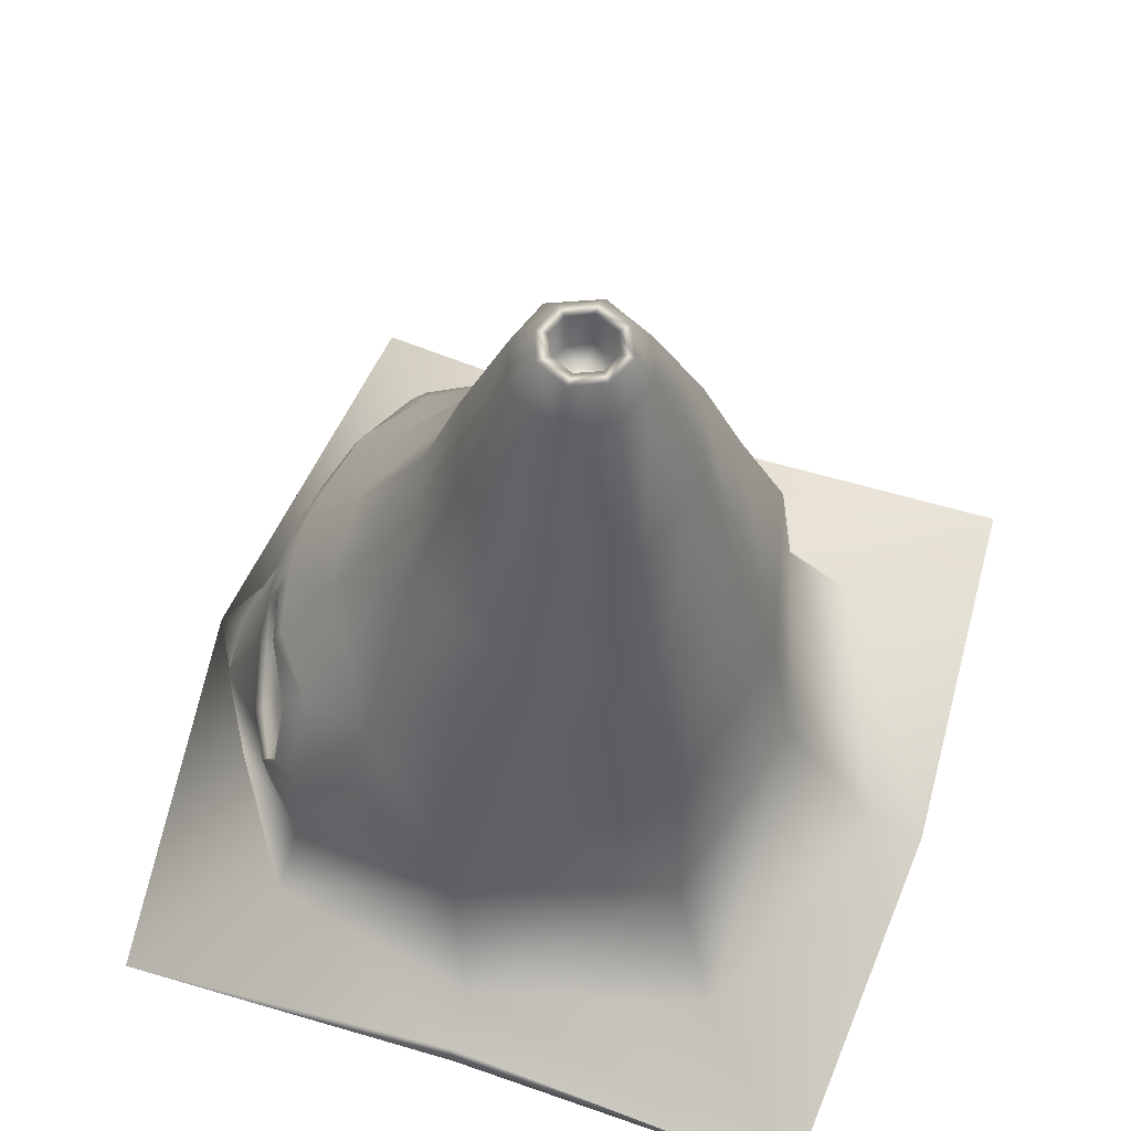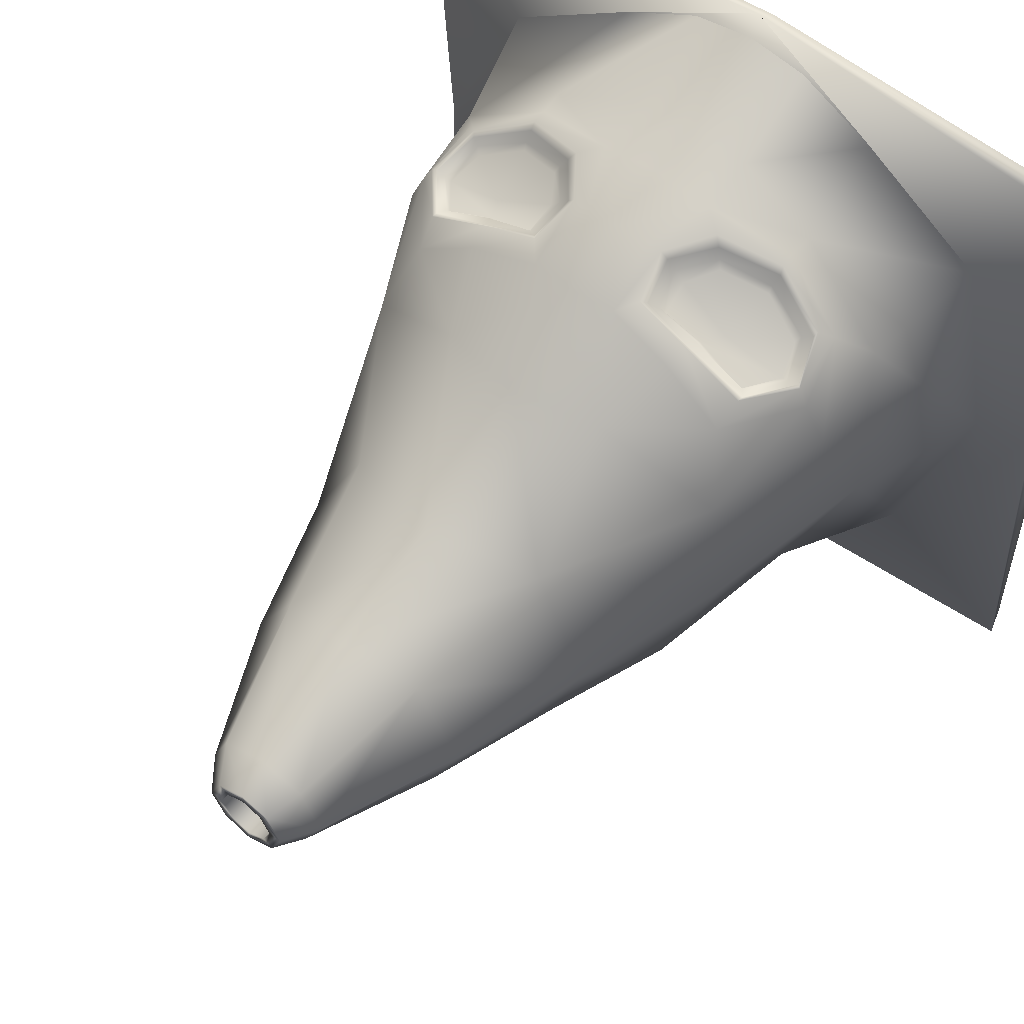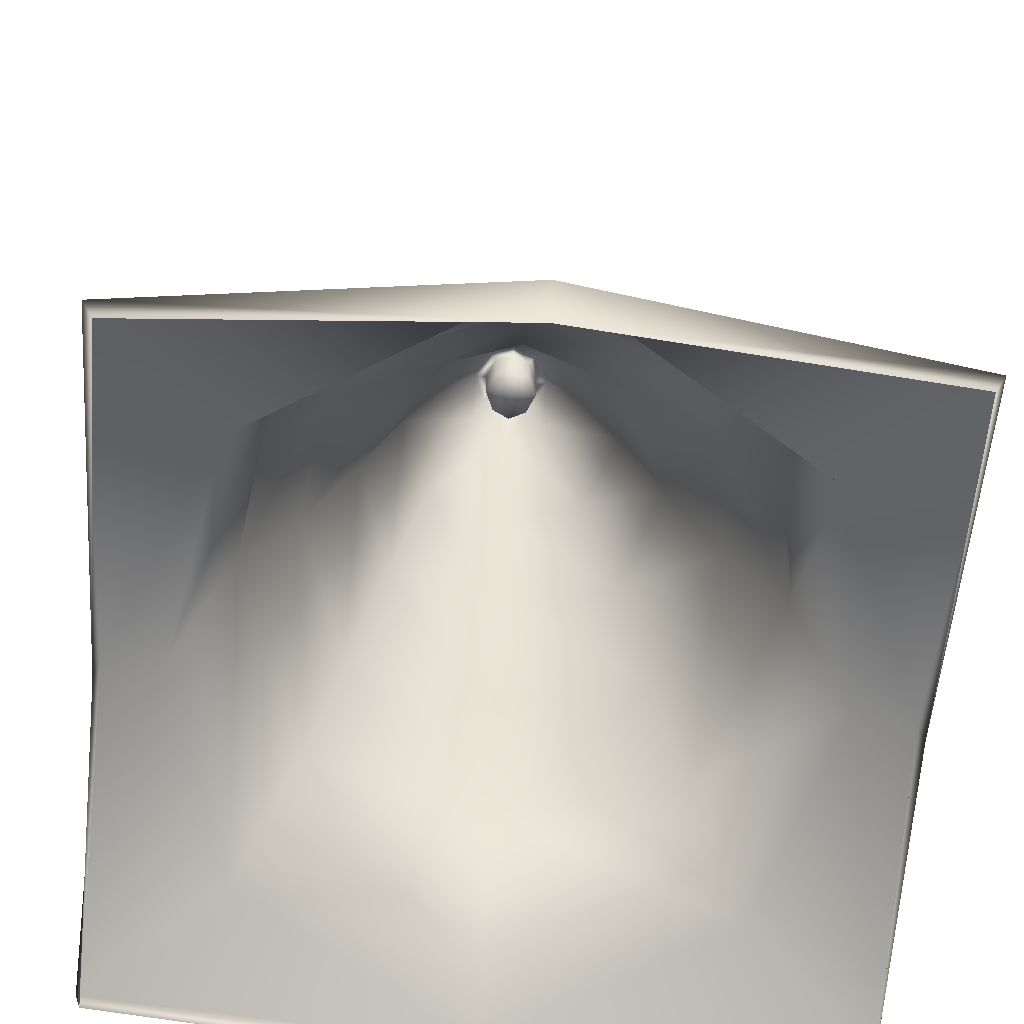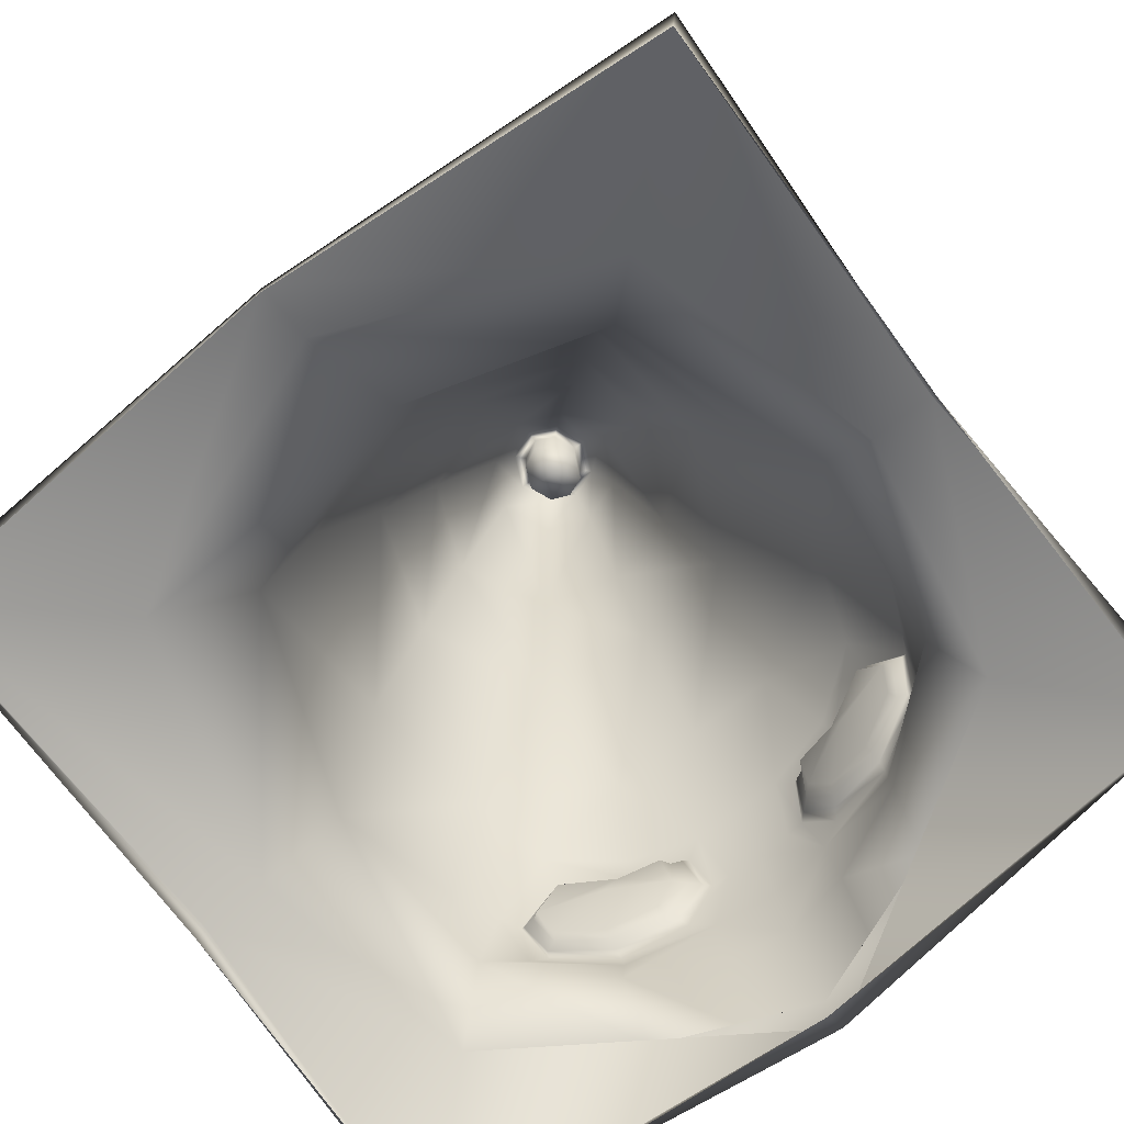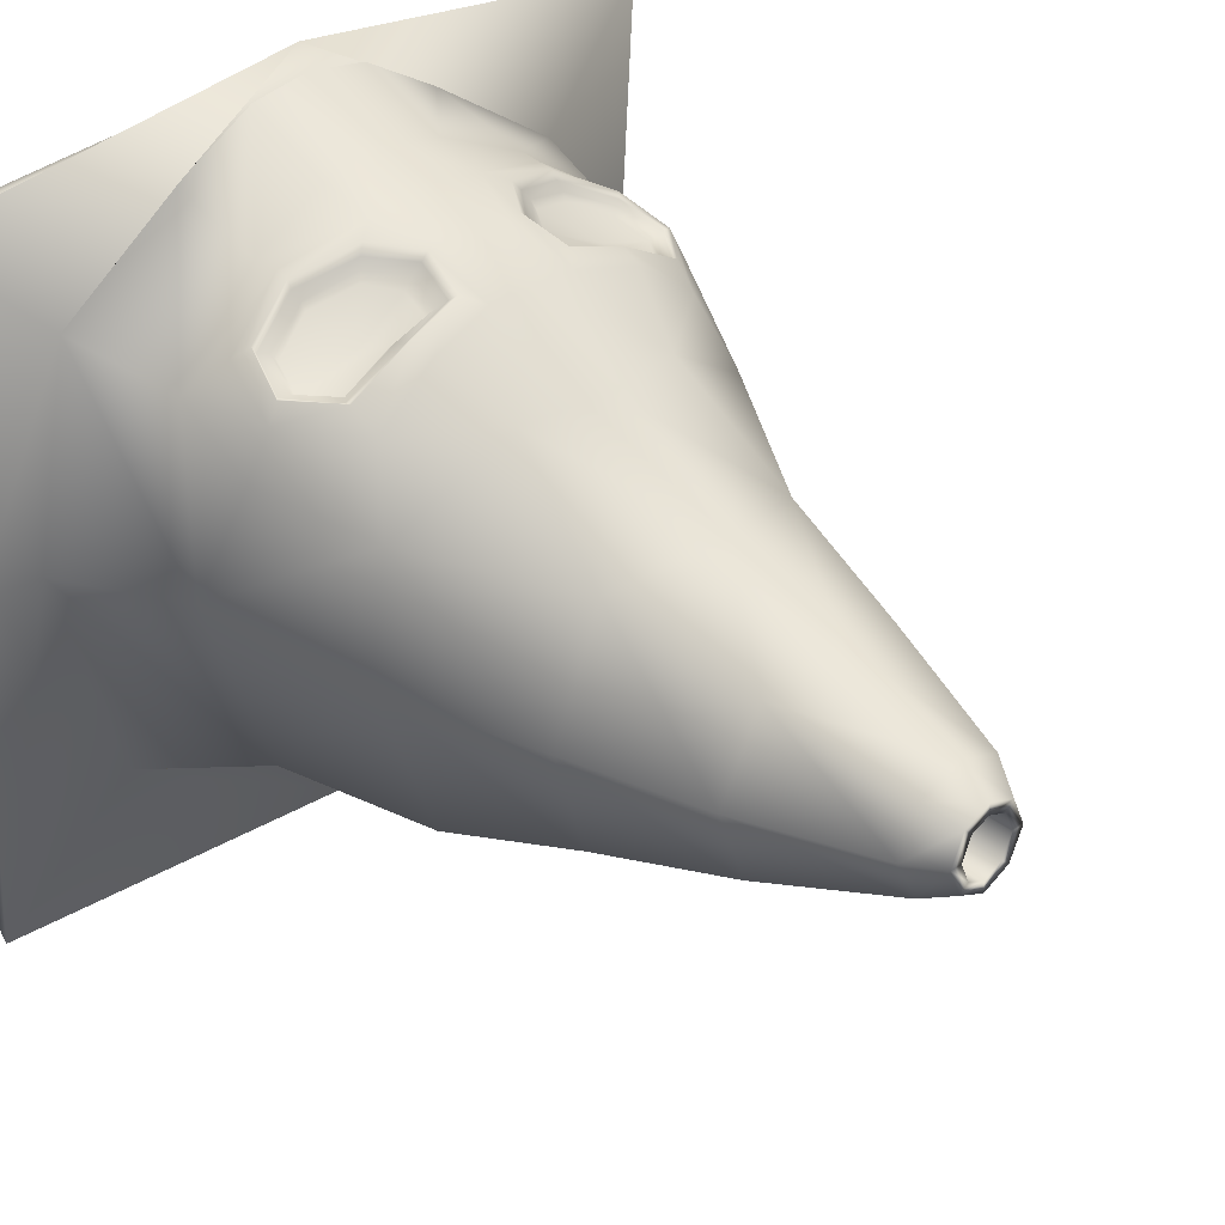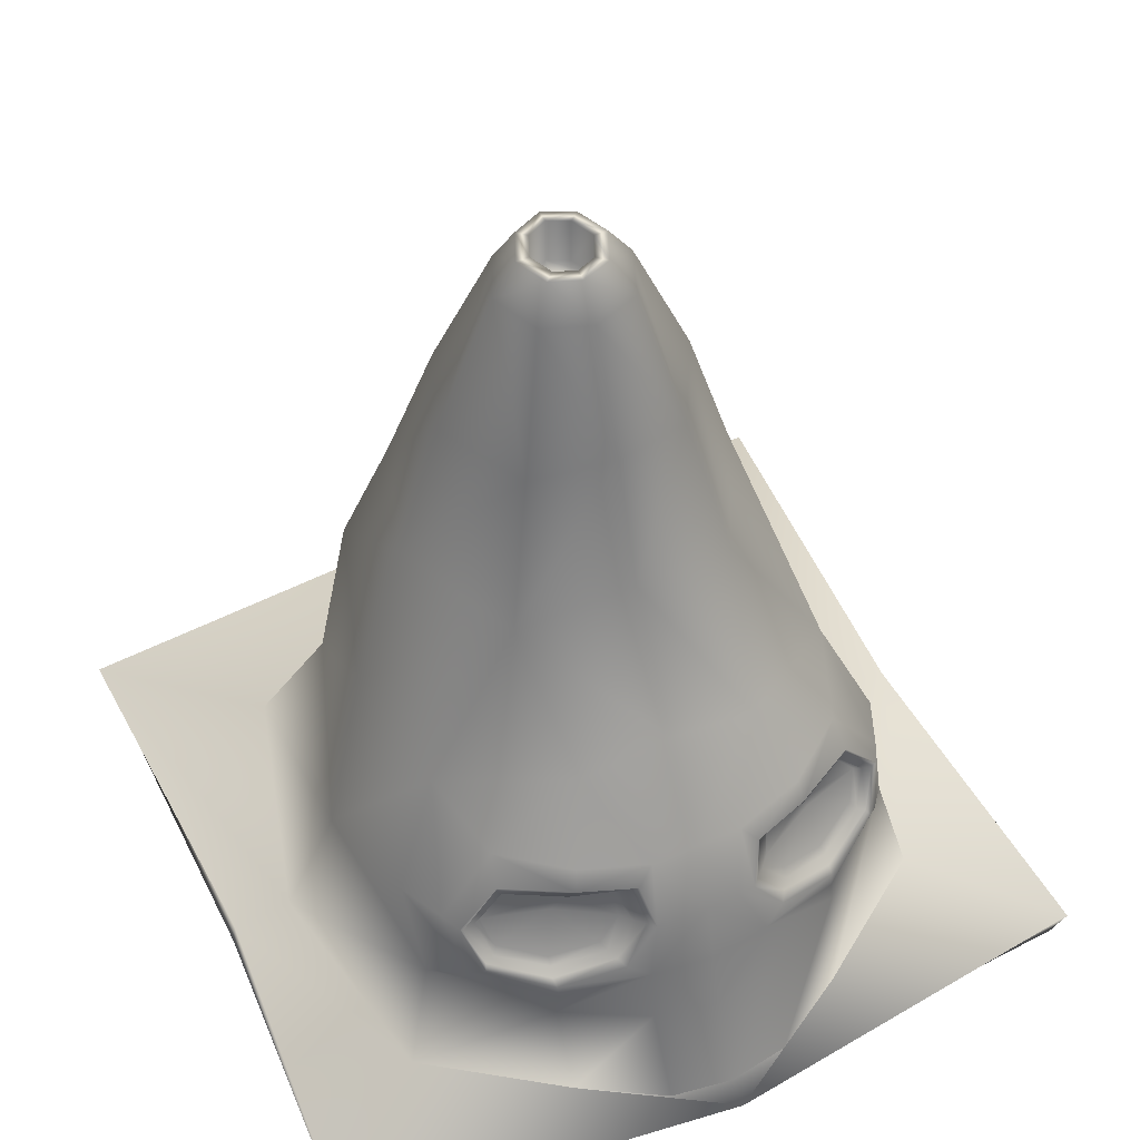
<metadata>
{"format":"obj","ext":"obj","renderer":"f3d","projection":"perspective","resolution":1024,"background":"white","views":[{"elev":63.5,"azim":108.6,"up":"+Y"},{"elev":57.6,"azim":-142.8,"up":"+Z"},{"elev":-65.3,"azim":-5.0,"up":"+Y"},{"elev":-76.8,"azim":-142.9,"up":"+Y"},{"elev":33.6,"azim":136.4,"up":"+Z"},{"elev":51.8,"azim":-25.2,"up":"+Y"}]}
</metadata>
<code>
g default
v -0.06644 2.396 -0.07311
v -2e-05 2.396 -0.1036
v -0.09782 2.396 -0.000671
v -0.06594 2.395 0.07202
v -0.1015 2.323 -0.1018
v -0.000391 2.324 -0.1459
v -0.1501 2.322 0.003552
v -0.1024 2.322 0.115
v 0 0.5474 -0.8733
v -0.897 0.5439 -0.8155
v -0.8602 0.5509 0.02923
v -0.9132 0.5463 0.8256
v 0 0.554 0.9441
v 0 0.4809 -0.8713
v -0.8798 0.4818 -0.8016
v -0.8672 0.4841 0.0224
v -0.8832 0.483 0.8134
v 0 0.4845 0.8803
v -0.4681 0.9647 0.6097
v -0.1887 0.9572 0.7242
v -0.1412 1.173 0.677
v -0.4156 1.186 0.5587
v -7.5e-05 0.9319 -0.5106
v -0.446 0.9223 -0.3812
v -0.6158 0.935 0.09392
v -0.5728 1.068 0.4013
v -0.5023 1.078 0.5564
v -0.1165 1.062 0.7185
v -7.5e-05 1.07 0.7277
v -0.5626 0.8597 0.4946
v -2.1e-05 0.7874 0.8039
v -0.269 1.187 0.6389
v -0.3354 0.9133 0.6836
v -0.3398 0.8197 0.6892
v 0.06646 2.396 -0.07327
v 0.098 2.396 -0.000889
v 0.0663 2.395 0.07186
v 0.1008 2.323 -0.1031
v 0.1509 2.322 0.001645
v 0.1046 2.322 0.1137
v 0.897 0.5439 -0.8155
v 0.8602 0.5509 0.02923
v 0.9132 0.5463 0.8256
v 0.8798 0.4818 -0.8016
v 0.8672 0.4841 0.0224
v 0.8832 0.483 0.8134
v 0.4682 0.9647 0.6097
v 0.1887 0.9572 0.7241
v 0.1411 1.173 0.6771
v 0.4157 1.186 0.5587
v 0.4458 0.9224 -0.381
v 0.6158 0.9352 0.09436
v 0.5729 1.068 0.4018
v 0.5023 1.078 0.5564
v 0.1167 1.062 0.7183
v 0.5633 0.8598 0.4965
v 0.269 1.187 0.6389
v 0.3354 0.9133 0.6836
v 0.3398 0.8197 0.6892
v 0.000212 1.441 0.5252
v -0.4628 1.32 0.336
v -0.000153 1.321 -0.4494
v -0.3746 1.337 -0.355
v -0.5005 1.313 0.02403
v -0.2005 1.396 0.5128
v 0.3746 1.337 -0.3551
v 0.5011 1.313 0.0239
v 0.463 1.32 0.3358
v 0.2006 1.396 0.5126
v -0.2735 1.176 0.6265
v -0.1328 1.06 0.7006
v -0.1519 1.157 0.6632
v -0.3367 0.9237 0.6641
v -0.2025 0.968 0.7028
v -0.4928 1.068 0.5532
v -0.4167 1.169 0.5536
v -0.4628 0.972 0.5965
v 0.1518 1.157 0.6632
v 0.2735 1.176 0.6265
v 0.133 1.06 0.7006
v 0.2024 0.9679 0.7028
v 0.3367 0.9237 0.6641
v 0.4928 1.068 0.5531
v 0.4166 1.169 0.5537
v 0.4629 0.972 0.5965
v -0.2794 1.153 0.6217
v -0.1554 1.061 0.6808
v -0.1731 1.143 0.6494
v -0.3329 0.9485 0.648
v -0.2155 0.9805 0.6831
v -0.4672 1.074 0.5534
v -0.4037 1.153 0.5552
v -0.4412 0.9853 0.5931
v 0.1732 1.143 0.6494
v 0.2794 1.153 0.6217
v 0.1549 1.061 0.681
v 0.2155 0.9806 0.6831
v 0.3329 0.9485 0.648
v 0.4672 1.074 0.5534
v 0.4037 1.153 0.5553
v 0.4412 0.9853 0.5931
v -0.2824 1.138 0.6072
v -0.3088 1.083 0.5937
v -0.1779 1.061 0.6556
v -0.1851 1.138 0.6277
v -0.3314 0.9558 0.6286
v -0.2238 0.9882 0.6611
v -0.4512 1.071 0.5435
v -0.396 1.146 0.5425
v -0.431 0.9942 0.5756
v 0.1851 1.139 0.6277
v 0.2824 1.138 0.6072
v 0.178 1.061 0.6555
v 0.3088 1.083 0.5937
v 0.2235 0.9882 0.6611
v 0.3314 0.9558 0.6286
v 0.4513 1.071 0.5435
v 0.3959 1.146 0.5425
v 0.431 0.9942 0.5756
v -3.7e-05 1.23 0.6667
v -0.07692 1.066 0.7223
v -0.1043 1.218 0.6603
v -0.2611 1.24 0.6183
v -0.4051 1.245 0.5092
v -0.5252 1.081 0.51
v -0.4974 0.9348 0.581
v -0.3337 0.8794 0.6886
v -0.1407 0.9188 0.7445
v 0.07669 1.066 0.7225
v 0.1044 1.218 0.6602
v 0.2611 1.24 0.6182
v 0.405 1.245 0.5092
v 0.5252 1.081 0.5101
v 0.4976 0.9347 0.581
v 0.3337 0.8794 0.6886
v 0.1406 0.9188 0.7445
v -6e-05 0.9204 0.7642
v -0.1459 0.7948 0.7764
v 0.1459 0.7948 0.7764
v -0.249 1.669 0.2941
v -0.000538 1.693 -0.3428
v -0.2886 1.67 -0.2634
v -0.3801 1.683 0.01473
v 0.2885 1.67 -0.2644
v 0.3813 1.682 0.01392
v 0.2494 1.67 0.2927
v 0 0.5769 -0.7503
v -0.5721 0.5736 -0.5131
v -0.7247 0.5766 0.03539
v -0.6298 0.581 0.5448
v -0.3282 0.5745 0.7538
v -0.1419 0.5787 0.8663
v 0.5721 0.5736 -0.5131
v 0.7247 0.5766 0.03538
v 0.63 0.5811 0.5449
v 0.3282 0.5745 0.7538
v 0.1419 0.5787 0.8663
v 0 0.5758 0.8873
v 0.000531 1.747 0.3496
v 0.001112 2.322 0.1516
v 0.000179 2.395 0.09697
v -0.04501 2.396 -0.05405
v 7e-06 2.396 -0.07622
v -0.06783 2.396 -0.001394
v -0.04465 2.395 0.05145
v 0.000151 2.395 0.06958
v 0.04497 2.395 0.05134
v 0.06801 2.396 -0.001552
v 0.04508 2.396 -0.05417
v -0.04502 2.289 -0.05405
v 7e-06 2.289 -0.07621
v -0.06783 2.289 -0.001394
v -0.04466 2.288 0.05144
v 0.000151 2.288 0.06958
v 0.04498 2.288 0.05133
v 0.06802 2.289 -0.001552
v 0.04509 2.289 -0.05416
v 8.2e-05 2.288 8.5e-05
v 0.2043 2.002 -0.1895
v 0.2822 2.01 0.007906
v 0.178 2.008 0.2031
v 0.001417 2.038 0.2561
v -0.1755 2.007 0.2054
v -0.2809 2.01 0.01048
v -0.2053 2.002 -0.1874
v -0.000777 2.014 -0.2575
g cone_head:pCone2
f 23 24 63 62
f 24 25 64 63
f 25 26 61 64
f 102 103 104 105
f 10 9 14 15
f 11 10 15 16
f 12 11 16 17
f 1 2 6 5
f 3 1 5 7
f 4 3 7 8
f 28 121 122 21
f 27 125 126 19
f 103 106 107 104
f 33 127 128 20
f 25 30 26
f 128 121 28 20
f 32 123 124 22
f 108 103 102 109
f 110 106 103 108
f 126 127 33 19
f 18 13 12 17
f 23 62 66 51
f 51 66 67 52
f 52 67 68 53
f 112 111 113 114
f 186 179 144 141
f 179 180 145 144
f 180 181 146 145
f 41 44 14 9
f 42 45 44 41
f 43 46 45 42
f 35 38 6 2
f 36 39 38 35
f 37 40 39 36
f 129 130 120 29
f 133 134 56 53
f 114 113 115 116
f 52 53 56
f 136 139 59 135
f 69 132 68 146
f 117 118 112 114
f 119 117 114 116
f 56 134 135 59
f 18 46 43 13
f 185 186 141 142
f 184 185 142 143
f 183 184 143 140
f 122 123 32 21
f 124 125 27 22
f 68 132 133 53
f 28 21 72 71
f 21 32 70 72
f 33 20 74 73
f 20 28 71 74
f 32 22 76 70
f 22 27 75 76
f 19 33 73 77
f 27 19 77 75
f 57 49 78 79
f 49 55 80 78
f 55 48 81 80
f 48 58 82 81
f 54 50 84 83
f 50 57 79 84
f 47 54 83 85
f 58 47 85 82
f 71 72 88 87
f 72 70 86 88
f 73 74 90 89
f 74 71 87 90
f 70 76 92 86
f 76 75 91 92
f 77 73 89 93
f 75 77 93 91
f 79 78 94 95
f 78 80 96 94
f 80 81 97 96
f 81 82 98 97
f 83 84 100 99
f 84 79 95 100
f 85 83 99 101
f 82 85 101 98
f 87 88 105 104
f 88 86 102 105
f 89 90 107 106
f 90 87 104 107
f 86 92 109 102
f 92 91 108 109
f 93 89 106 110
f 91 93 110 108
f 95 94 111 112
f 94 96 113 111
f 96 97 115 113
f 97 98 116 115
f 99 100 118 117
f 100 95 112 118
f 101 99 117 119
f 98 101 119 116
f 122 121 29 120
f 65 122 120 60
f 61 26 125 124
f 126 125 26 30
f 30 34 127 126
f 128 138 31 137
f 55 49 130 129
f 131 130 49 57
f 57 50 132 131
f 133 132 50 54
f 54 47 134 133
f 135 134 47 58
f 58 48 136 135
f 129 136 48 55
f 136 129 29 137
f 128 137 29 121
f 128 127 34 138
f 136 137 31 139
f 141 144 66 62
f 144 145 67 66
f 145 146 68 67
f 142 141 62 63
f 143 142 63 64
f 140 143 64 61
f 24 23 147 148
f 148 147 9 10
f 149 148 10 11
f 150 149 11 12
f 158 152 151 13
f 13 151 150 12
f 153 41 9 147
f 154 42 41 153
f 155 43 42 154
f 158 13 156 157
f 13 43 155 156
f 153 147 23 51
f 25 24 148 149
f 30 25 149 150
f 34 30 150 151
f 138 34 151 152
f 154 153 51 52
f 155 154 52 56
f 156 155 56 59
f 157 156 59 139
f 158 157 139 31
f 158 31 138 152
f 65 124 123 122
f 120 130 69 60
f 61 124 65 140
f 69 130 131 132
f 4 8 160 161
f 182 183 140 159
f 140 65 60 159
f 159 60 69 146
f 181 182 159 146
f 161 160 40 37
f 176 178 174 175
f 2 1 162 163
f 1 3 164 162
f 3 4 165 164
f 4 161 166 165
f 161 37 167 166
f 37 36 168 167
f 36 35 169 168
f 35 2 163 169
f 163 162 170 171
f 162 164 172 170
f 164 165 173 172
f 165 166 174 173
f 166 167 175 174
f 167 168 176 175
f 168 169 177 176
f 169 163 171 177
f 178 172 173 174
f 171 178 176 177
f 171 170 172 178
f 38 39 180 179
f 39 40 181 180
f 160 182 181 40
f 8 183 182 160
f 7 184 183 8
f 5 185 184 7
f 6 186 185 5
f 6 38 179 186

</code>
